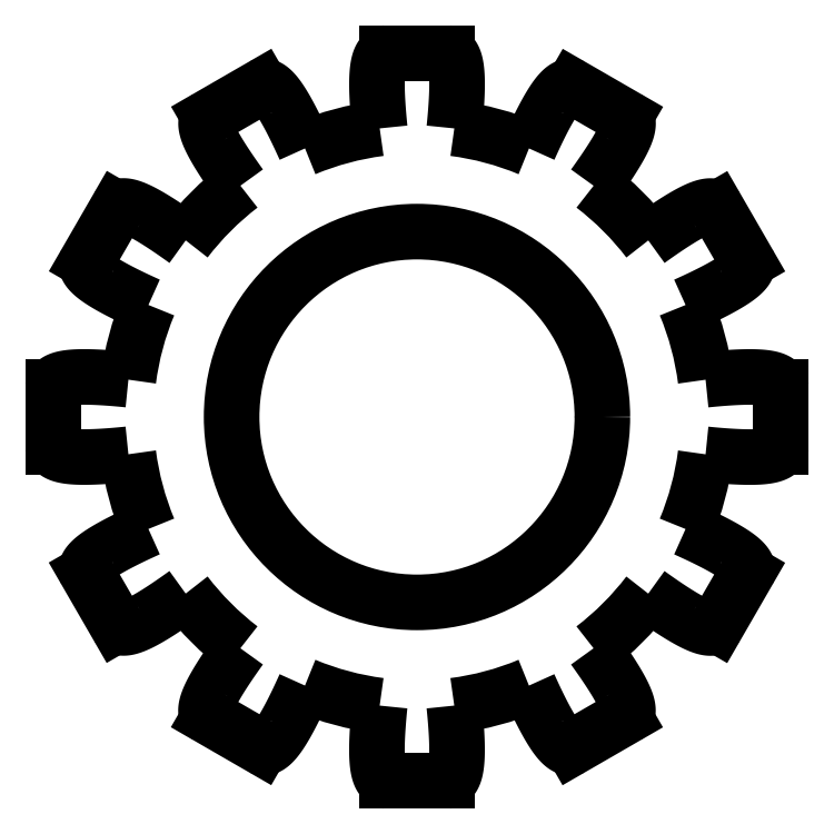
<metadata>
{"format":"dxf","ext":"dxf","renderer":"ezdxf+matplotlib","layout":"modelspace","background":"white","min_lineweight":24,"dpi":150}
</metadata>
<code>
0
SECTION
2
ENTITIES
0
ARC
8
0
10
0
20
0
30
0
40
0.675
50
37.36
51
52.63
0
SPLINE
8
0
70
1064
71
5
72
21
73
15
74
0
42
1e-09
43
1e-10
44
1e-10
40
-0.9765
40
-0.9765
40
-0.9765
40
-0.9765
40
-0.9765
40
-0.9765
40
-0.9
40
-0.8
40
-0.7
40
-0.6
40
-0.5
40
-0.4
40
-0.3
40
-0.2
40
-0.1
40
0
40
0
40
0
40
0
40
0
40
0
10
0.4097
20
0.5365
30
0
10
0.4126
20
0.5405
30
0
10
0.4193
20
0.5498
30
0
10
0.4292
20
0.564
30
0
10
0.4418
20
0.5824
30
0
10
0.4559
20
0.6041
30
0
10
0.4683
20
0.6248
30
0
10
0.4782
20
0.6432
30
0
10
0.4853
20
0.6591
30
0
10
0.4892
20
0.6723
30
0
10
0.4902
20
0.6829
30
0
10
0.4886
20
0.6893
30
0
10
0.4862
20
0.6931
30
0
10
0.4841
20
0.6951
30
0
10
0.4829
20
0.696
30
0
0
LINE
8
0
10
0.4829
20
0.696
30
0
11
0.3617
21
0.766
31
0
0
SPLINE
8
0
70
1064
71
5
72
21
73
15
74
0
42
1e-09
43
1e-10
44
1e-10
40
0
40
0
40
0
40
0
40
0
40
0
40
0.1
40
0.2
40
0.3
40
0.4
40
0.5
40
0.6
40
0.7
40
0.8
40
0.9
40
0.9765
40
0.9765
40
0.9765
40
0.9765
40
0.9765
40
0.9765
10
0.3617
20
0.766
30
0
10
0.3603
20
0.7666
30
0
10
0.3574
20
0.7674
30
0
10
0.353
20
0.7677
30
0
10
0.3466
20
0.7658
30
0
10
0.3378
20
0.7598
30
0
10
0.3283
20
0.7498
30
0
10
0.318
20
0.7358
30
0
10
0.307
20
0.718
30
0
10
0.2953
20
0.6968
30
0
10
0.2835
20
0.6738
30
0
10
0.2739
20
0.6537
30
0
10
0.2666
20
0.638
30
0
10
0.2619
20
0.6276
30
0
10
0.2599
20
0.623
30
0
0
ARC
8
0
10
0
20
0
30
0
40
0.675
50
67.36
51
82.63
0
SPLINE
8
0
70
1064
71
5
72
21
73
15
74
0
42
1e-09
43
1e-10
44
1e-10
40
-0.9765
40
-0.9765
40
-0.9765
40
-0.9765
40
-0.9765
40
-0.9765
40
-0.9
40
-0.8
40
-0.7
40
-0.6
40
-0.5
40
-0.4
40
-0.3
40
-0.2
40
-0.1
40
0
40
0
40
0
40
0
40
0
40
0
10
0.08657
20
0.6694
30
0
10
0.08708
20
0.6744
30
0
10
0.08819
20
0.6858
30
0
10
0.08974
20
0.7031
30
0
10
0.09142
20
0.7253
30
0
10
0.09277
20
0.7511
30
0
10
0.09321
20
0.7752
30
0
10
0.09256
20
0.7962
30
0
10
0.09068
20
0.8135
30
0
10
0.0875
20
0.8269
30
0
10
0.08304
20
0.8365
30
0
10
0.0785
20
0.8413
30
0
10
0.07457
20
0.8433
30
0
10
0.07172
20
0.844
30
0
10
0.07024
20
0.8442
30
0
0
LINE
8
0
10
0.07024
20
0.8442
30
0
11
-0.06976
21
0.8442
31
0
0
SPLINE
8
0
70
1064
71
5
72
21
73
15
74
0
42
1e-09
43
1e-10
44
1e-10
40
0
40
0
40
0
40
0
40
0
40
0
40
0.1
40
0.2
40
0.3
40
0.4
40
0.5
40
0.6
40
0.7
40
0.8
40
0.9
40
0.9765
40
0.9765
40
0.9765
40
0.9765
40
0.9765
40
0.9765
10
-0.06976
20
0.8442
30
0
10
-0.07126
20
0.844
30
0
10
-0.07415
20
0.8433
30
0
10
-0.07815
20
0.8413
30
0
10
-0.08277
20
0.8365
30
0
10
-0.08731
20
0.8269
30
0
10
-0.09055
20
0.8135
30
0
10
-0.09247
20
0.7962
30
0
10
-0.09315
20
0.7753
30
0
10
-0.09271
20
0.7511
30
0
10
-0.09135
20
0.7253
30
0
10
-0.08965
20
0.7031
30
0
10
-0.08809
20
0.6858
30
0
10
-0.08696
20
0.6744
30
0
10
-0.08645
20
0.6694
30
0
0
ARC
8
0
10
0
20
0
30
0
40
0.675
50
97.36
51
112.6
0
SPLINE
8
0
70
1064
71
5
72
21
73
15
74
0
42
1e-09
43
1e-10
44
1e-10
40
-0.9765
40
-0.9765
40
-0.9765
40
-0.9765
40
-0.9765
40
-0.9765
40
-0.9
40
-0.8
40
-0.7
40
-0.6
40
-0.5
40
-0.4
40
-0.3
40
-0.2
40
-0.1
40
0
40
0
40
0
40
0
40
0
40
0
10
-0.2597
20
0.623
30
0
10
-0.2618
20
0.6276
30
0
10
-0.2665
20
0.638
30
0
10
-0.2738
20
0.6537
30
0
10
-0.2835
20
0.6738
30
0
10
-0.2952
20
0.6968
30
0
10
-0.3069
20
0.718
30
0
10
-0.3179
20
0.7358
30
0
10
-0.3282
20
0.7498
30
0
10
-0.3377
20
0.7599
30
0
10
-0.3463
20
0.7659
30
0
10
-0.3527
20
0.7678
30
0
10
-0.3571
20
0.7676
30
0
10
-0.3599
20
0.7668
30
0
10
-0.3613
20
0.7662
30
0
0
LINE
8
0
10
-0.3613
20
0.7662
30
0
11
-0.4825
21
0.6962
31
0
0
SPLINE
8
0
70
1064
71
5
72
21
73
15
74
0
42
1e-09
43
1e-10
44
1e-10
40
0
40
0
40
0
40
0
40
0
40
0
40
0.1
40
0.2
40
0.3
40
0.4
40
0.5
40
0.6
40
0.7
40
0.8
40
0.9
40
0.9765
40
0.9765
40
0.9765
40
0.9765
40
0.9765
40
0.9765
10
-0.4825
20
0.6962
30
0
10
-0.4837
20
0.6953
30
0
10
-0.4859
20
0.6933
30
0
10
-0.4883
20
0.6895
30
0
10
-0.4899
20
0.6831
30
0
10
-0.4891
20
0.6725
30
0
10
-0.4852
20
0.6592
30
0
10
-0.4782
20
0.6433
30
0
10
-0.4683
20
0.6249
30
0
10
-0.4558
20
0.6041
30
0
10
-0.4418
20
0.5825
30
0
10
-0.4292
20
0.5641
30
0
10
-0.4192
20
0.5499
30
0
10
-0.4125
20
0.5406
30
0
10
-0.4096
20
0.5365
30
0
0
ARC
8
0
10
0
20
0
30
0
40
0.675
50
127.4
51
142.6
0
SPLINE
8
0
70
1064
71
5
72
21
73
15
74
0
42
1e-09
43
1e-10
44
1e-10
40
-0.9765
40
-0.9765
40
-0.9765
40
-0.9765
40
-0.9765
40
-0.9765
40
-0.9
40
-0.8
40
-0.7
40
-0.6
40
-0.5
40
-0.4
40
-0.3
40
-0.2
40
-0.1
40
0
40
0
40
0
40
0
40
0
40
0
10
-0.5365
20
0.4097
30
0
10
-0.5405
20
0.4126
30
0
10
-0.5498
20
0.4193
30
0
10
-0.564
20
0.4292
30
0
10
-0.5824
20
0.4418
30
0
10
-0.6041
20
0.4559
30
0
10
-0.6248
20
0.4683
30
0
10
-0.6432
20
0.4782
30
0
10
-0.6591
20
0.4853
30
0
10
-0.6723
20
0.4892
30
0
10
-0.6829
20
0.4902
30
0
10
-0.6893
20
0.4886
30
0
10
-0.6931
20
0.4862
30
0
10
-0.6951
20
0.4841
30
0
10
-0.696
20
0.4829
30
0
0
LINE
8
0
10
-0.696
20
0.4829
30
0
11
-0.766
21
0.3617
31
0
0
SPLINE
8
0
70
1064
71
5
72
21
73
15
74
0
42
1e-09
43
1e-10
44
1e-10
40
0
40
0
40
0
40
0
40
0
40
0
40
0.1
40
0.2
40
0.3
40
0.4
40
0.5
40
0.6
40
0.7
40
0.8
40
0.9
40
0.9765
40
0.9765
40
0.9765
40
0.9765
40
0.9765
40
0.9765
10
-0.766
20
0.3617
30
0
10
-0.7666
20
0.3603
30
0
10
-0.7674
20
0.3574
30
0
10
-0.7677
20
0.353
30
0
10
-0.7658
20
0.3466
30
0
10
-0.7598
20
0.3378
30
0
10
-0.7498
20
0.3283
30
0
10
-0.7358
20
0.318
30
0
10
-0.718
20
0.307
30
0
10
-0.6968
20
0.2953
30
0
10
-0.6738
20
0.2835
30
0
10
-0.6537
20
0.2739
30
0
10
-0.638
20
0.2666
30
0
10
-0.6276
20
0.2619
30
0
10
-0.623
20
0.2599
30
0
0
ARC
8
0
10
0
20
0
30
0
40
0.675
50
157.4
51
172.6
0
SPLINE
8
0
70
1064
71
5
72
21
73
15
74
0
42
1e-09
43
1e-10
44
1e-10
40
-0.9765
40
-0.9765
40
-0.9765
40
-0.9765
40
-0.9765
40
-0.9765
40
-0.9
40
-0.8
40
-0.7
40
-0.6
40
-0.5
40
-0.4
40
-0.3
40
-0.2
40
-0.1
40
0
40
0
40
0
40
0
40
0
40
0
10
-0.6694
20
0.08657
30
0
10
-0.6744
20
0.08708
30
0
10
-0.6858
20
0.08819
30
0
10
-0.7031
20
0.08974
30
0
10
-0.7253
20
0.09142
30
0
10
-0.7511
20
0.09277
30
0
10
-0.7752
20
0.09321
30
0
10
-0.7962
20
0.09256
30
0
10
-0.8135
20
0.09068
30
0
10
-0.8269
20
0.0875
30
0
10
-0.8365
20
0.08304
30
0
10
-0.8413
20
0.0785
30
0
10
-0.8433
20
0.07457
30
0
10
-0.844
20
0.07172
30
0
10
-0.8442
20
0.07024
30
0
0
LINE
8
0
10
-0.8442
20
0.07024
30
0
11
-0.8442
21
-0.06976
31
0
0
SPLINE
8
0
70
1064
71
5
72
21
73
15
74
0
42
1e-09
43
1e-10
44
1e-10
40
0
40
0
40
0
40
0
40
0
40
0
40
0.1
40
0.2
40
0.3
40
0.4
40
0.5
40
0.6
40
0.7
40
0.8
40
0.9
40
0.9765
40
0.9765
40
0.9765
40
0.9765
40
0.9765
40
0.9765
10
-0.8442
20
-0.06976
30
0
10
-0.844
20
-0.07126
30
0
10
-0.8433
20
-0.07415
30
0
10
-0.8413
20
-0.07815
30
0
10
-0.8365
20
-0.08277
30
0
10
-0.8269
20
-0.08731
30
0
10
-0.8135
20
-0.09055
30
0
10
-0.7962
20
-0.09247
30
0
10
-0.7753
20
-0.09315
30
0
10
-0.7511
20
-0.09271
30
0
10
-0.7253
20
-0.09135
30
0
10
-0.7031
20
-0.08965
30
0
10
-0.6858
20
-0.08809
30
0
10
-0.6744
20
-0.08696
30
0
10
-0.6694
20
-0.08645
30
0
0
ARC
8
0
10
0
20
0
30
0
40
0.675
50
187.4
51
202.6
0
SPLINE
8
0
70
1064
71
5
72
21
73
15
74
0
42
1e-09
43
1e-10
44
1e-10
40
-0.9765
40
-0.9765
40
-0.9765
40
-0.9765
40
-0.9765
40
-0.9765
40
-0.9
40
-0.8
40
-0.7
40
-0.6
40
-0.5
40
-0.4
40
-0.3
40
-0.2
40
-0.1
40
0
40
0
40
0
40
0
40
0
40
0
10
-0.623
20
-0.2597
30
0
10
-0.6276
20
-0.2618
30
0
10
-0.638
20
-0.2665
30
0
10
-0.6537
20
-0.2738
30
0
10
-0.6738
20
-0.2835
30
0
10
-0.6968
20
-0.2952
30
0
10
-0.718
20
-0.3069
30
0
10
-0.7358
20
-0.3179
30
0
10
-0.7498
20
-0.3282
30
0
10
-0.7599
20
-0.3377
30
0
10
-0.7659
20
-0.3463
30
0
10
-0.7678
20
-0.3527
30
0
10
-0.7676
20
-0.3571
30
0
10
-0.7668
20
-0.3599
30
0
10
-0.7662
20
-0.3613
30
0
0
LINE
8
0
10
-0.7662
20
-0.3613
30
0
11
-0.6962
21
-0.4825
31
0
0
SPLINE
8
0
70
1064
71
5
72
21
73
15
74
0
42
1e-09
43
1e-10
44
1e-10
40
0
40
0
40
0
40
0
40
0
40
0
40
0.1
40
0.2
40
0.3
40
0.4
40
0.5
40
0.6
40
0.7
40
0.8
40
0.9
40
0.9765
40
0.9765
40
0.9765
40
0.9765
40
0.9765
40
0.9765
10
-0.6962
20
-0.4825
30
0
10
-0.6953
20
-0.4837
30
0
10
-0.6933
20
-0.4859
30
0
10
-0.6895
20
-0.4883
30
0
10
-0.6831
20
-0.4899
30
0
10
-0.6725
20
-0.4891
30
0
10
-0.6592
20
-0.4852
30
0
10
-0.6433
20
-0.4782
30
0
10
-0.6249
20
-0.4683
30
0
10
-0.6041
20
-0.4558
30
0
10
-0.5825
20
-0.4418
30
0
10
-0.5641
20
-0.4292
30
0
10
-0.5499
20
-0.4192
30
0
10
-0.5406
20
-0.4125
30
0
10
-0.5365
20
-0.4096
30
0
0
ARC
8
0
10
0
20
0
30
0
40
0.675
50
217.4
51
232.6
0
SPLINE
8
0
70
1064
71
5
72
21
73
15
74
0
42
1e-09
43
1e-10
44
1e-10
40
-0.9765
40
-0.9765
40
-0.9765
40
-0.9765
40
-0.9765
40
-0.9765
40
-0.9
40
-0.8
40
-0.7
40
-0.6
40
-0.5
40
-0.4
40
-0.3
40
-0.2
40
-0.1
40
0
40
0
40
0
40
0
40
0
40
0
10
-0.4097
20
-0.5365
30
0
10
-0.4126
20
-0.5405
30
0
10
-0.4193
20
-0.5498
30
0
10
-0.4292
20
-0.564
30
0
10
-0.4418
20
-0.5824
30
0
10
-0.4559
20
-0.6041
30
0
10
-0.4683
20
-0.6248
30
0
10
-0.4782
20
-0.6432
30
0
10
-0.4853
20
-0.6591
30
0
10
-0.4892
20
-0.6723
30
0
10
-0.4902
20
-0.6829
30
0
10
-0.4886
20
-0.6893
30
0
10
-0.4862
20
-0.6931
30
0
10
-0.4841
20
-0.6951
30
0
10
-0.4829
20
-0.696
30
0
0
LINE
8
0
10
-0.4829
20
-0.696
30
0
11
-0.3617
21
-0.766
31
0
0
SPLINE
8
0
70
1064
71
5
72
21
73
15
74
0
42
1e-09
43
1e-10
44
1e-10
40
0
40
0
40
0
40
0
40
0
40
0
40
0.1
40
0.2
40
0.3
40
0.4
40
0.5
40
0.6
40
0.7
40
0.8
40
0.9
40
0.9765
40
0.9765
40
0.9765
40
0.9765
40
0.9765
40
0.9765
10
-0.3617
20
-0.766
30
0
10
-0.3603
20
-0.7666
30
0
10
-0.3574
20
-0.7674
30
0
10
-0.353
20
-0.7677
30
0
10
-0.3466
20
-0.7658
30
0
10
-0.3378
20
-0.7598
30
0
10
-0.3283
20
-0.7498
30
0
10
-0.318
20
-0.7358
30
0
10
-0.307
20
-0.718
30
0
10
-0.2953
20
-0.6968
30
0
10
-0.2835
20
-0.6738
30
0
10
-0.2739
20
-0.6537
30
0
10
-0.2666
20
-0.638
30
0
10
-0.2619
20
-0.6276
30
0
10
-0.2599
20
-0.623
30
0
0
ARC
8
0
10
0
20
0
30
0
40
0.675
50
247.4
51
262.6
0
SPLINE
8
0
70
1064
71
5
72
21
73
15
74
0
42
1e-09
43
1e-10
44
1e-10
40
-0.9765
40
-0.9765
40
-0.9765
40
-0.9765
40
-0.9765
40
-0.9765
40
-0.9
40
-0.8
40
-0.7
40
-0.6
40
-0.5
40
-0.4
40
-0.3
40
-0.2
40
-0.1
40
0
40
0
40
0
40
0
40
0
40
0
10
-0.08657
20
-0.6694
30
0
10
-0.08708
20
-0.6744
30
0
10
-0.08819
20
-0.6858
30
0
10
-0.08974
20
-0.7031
30
0
10
-0.09142
20
-0.7253
30
0
10
-0.09277
20
-0.7511
30
0
10
-0.09321
20
-0.7752
30
0
10
-0.09256
20
-0.7962
30
0
10
-0.09068
20
-0.8135
30
0
10
-0.0875
20
-0.8269
30
0
10
-0.08304
20
-0.8365
30
0
10
-0.0785
20
-0.8413
30
0
10
-0.07457
20
-0.8433
30
0
10
-0.07172
20
-0.844
30
0
10
-0.07024
20
-0.8442
30
0
0
LINE
8
0
10
-0.07024
20
-0.8442
30
0
11
0.06976
21
-0.8442
31
0
0
SPLINE
8
0
70
1064
71
5
72
21
73
15
74
0
42
1e-09
43
1e-10
44
1e-10
40
0
40
0
40
0
40
0
40
0
40
0
40
0.1
40
0.2
40
0.3
40
0.4
40
0.5
40
0.6
40
0.7
40
0.8
40
0.9
40
0.9765
40
0.9765
40
0.9765
40
0.9765
40
0.9765
40
0.9765
10
0.06976
20
-0.8442
30
0
10
0.07126
20
-0.844
30
0
10
0.07415
20
-0.8433
30
0
10
0.07815
20
-0.8413
30
0
10
0.08277
20
-0.8365
30
0
10
0.08731
20
-0.8269
30
0
10
0.09055
20
-0.8135
30
0
10
0.09247
20
-0.7962
30
0
10
0.09315
20
-0.7753
30
0
10
0.09271
20
-0.7511
30
0
10
0.09135
20
-0.7253
30
0
10
0.08965
20
-0.7031
30
0
10
0.08809
20
-0.6858
30
0
10
0.08696
20
-0.6744
30
0
10
0.08645
20
-0.6694
30
0
0
ARC
8
0
10
0
20
0
30
0
40
0.675
50
277.4
51
292.6
0
SPLINE
8
0
70
1064
71
5
72
21
73
15
74
0
42
1e-09
43
1e-10
44
1e-10
40
-0.9765
40
-0.9765
40
-0.9765
40
-0.9765
40
-0.9765
40
-0.9765
40
-0.9
40
-0.8
40
-0.7
40
-0.6
40
-0.5
40
-0.4
40
-0.3
40
-0.2
40
-0.1
40
0
40
0
40
0
40
0
40
0
40
0
10
0.2597
20
-0.623
30
0
10
0.2618
20
-0.6276
30
0
10
0.2665
20
-0.638
30
0
10
0.2738
20
-0.6537
30
0
10
0.2835
20
-0.6738
30
0
10
0.2952
20
-0.6968
30
0
10
0.3069
20
-0.718
30
0
10
0.3179
20
-0.7358
30
0
10
0.3282
20
-0.7498
30
0
10
0.3377
20
-0.7599
30
0
10
0.3463
20
-0.7659
30
0
10
0.3527
20
-0.7678
30
0
10
0.3571
20
-0.7676
30
0
10
0.3599
20
-0.7668
30
0
10
0.3613
20
-0.7662
30
0
0
LINE
8
0
10
0.3613
20
-0.7662
30
0
11
0.4825
21
-0.6962
31
0
0
SPLINE
8
0
70
1064
71
5
72
21
73
15
74
0
42
1e-09
43
1e-10
44
1e-10
40
0
40
0
40
0
40
0
40
0
40
0
40
0.1
40
0.2
40
0.3
40
0.4
40
0.5
40
0.6
40
0.7
40
0.8
40
0.9
40
0.9765
40
0.9765
40
0.9765
40
0.9765
40
0.9765
40
0.9765
10
0.4825
20
-0.6962
30
0
10
0.4837
20
-0.6953
30
0
10
0.4859
20
-0.6933
30
0
10
0.4883
20
-0.6895
30
0
10
0.4899
20
-0.6831
30
0
10
0.4891
20
-0.6725
30
0
10
0.4852
20
-0.6592
30
0
10
0.4782
20
-0.6433
30
0
10
0.4683
20
-0.6249
30
0
10
0.4558
20
-0.6041
30
0
10
0.4418
20
-0.5825
30
0
10
0.4292
20
-0.5641
30
0
10
0.4192
20
-0.5499
30
0
10
0.4125
20
-0.5406
30
0
10
0.4096
20
-0.5365
30
0
0
ARC
8
0
10
0
20
0
30
0
40
0.675
50
307.4
51
322.6
0
SPLINE
8
0
70
1064
71
5
72
21
73
15
74
0
42
1e-09
43
1e-10
44
1e-10
40
-0.9765
40
-0.9765
40
-0.9765
40
-0.9765
40
-0.9765
40
-0.9765
40
-0.9
40
-0.8
40
-0.7
40
-0.6
40
-0.5
40
-0.4
40
-0.3
40
-0.2
40
-0.1
40
0
40
0
40
0
40
0
40
0
40
0
10
0.5365
20
-0.4097
30
0
10
0.5405
20
-0.4126
30
0
10
0.5498
20
-0.4193
30
0
10
0.564
20
-0.4292
30
0
10
0.5824
20
-0.4418
30
0
10
0.6041
20
-0.4559
30
0
10
0.6248
20
-0.4683
30
0
10
0.6432
20
-0.4782
30
0
10
0.6591
20
-0.4853
30
0
10
0.6723
20
-0.4892
30
0
10
0.6829
20
-0.4902
30
0
10
0.6893
20
-0.4886
30
0
10
0.6931
20
-0.4862
30
0
10
0.6951
20
-0.4841
30
0
10
0.696
20
-0.4829
30
0
0
LINE
8
0
10
0.696
20
-0.4829
30
0
11
0.766
21
-0.3617
31
0
0
SPLINE
8
0
70
1064
71
5
72
21
73
15
74
0
42
1e-09
43
1e-10
44
1e-10
40
0
40
0
40
0
40
0
40
0
40
0
40
0.1
40
0.2
40
0.3
40
0.4
40
0.5
40
0.6
40
0.7
40
0.8
40
0.9
40
0.9765
40
0.9765
40
0.9765
40
0.9765
40
0.9765
40
0.9765
10
0.766
20
-0.3617
30
0
10
0.7666
20
-0.3603
30
0
10
0.7674
20
-0.3574
30
0
10
0.7677
20
-0.353
30
0
10
0.7658
20
-0.3466
30
0
10
0.7598
20
-0.3378
30
0
10
0.7498
20
-0.3283
30
0
10
0.7358
20
-0.318
30
0
10
0.718
20
-0.307
30
0
10
0.6968
20
-0.2953
30
0
10
0.6738
20
-0.2835
30
0
10
0.6537
20
-0.2739
30
0
10
0.638
20
-0.2666
30
0
10
0.6276
20
-0.2619
30
0
10
0.623
20
-0.2599
30
0
0
ARC
8
0
10
0
20
0
30
0
40
0.675
50
337.4
51
352.6
0
SPLINE
8
0
70
1064
71
5
72
21
73
15
74
0
42
1e-09
43
1e-10
44
1e-10
40
-0.9765
40
-0.9765
40
-0.9765
40
-0.9765
40
-0.9765
40
-0.9765
40
-0.9
40
-0.8
40
-0.7
40
-0.6
40
-0.5
40
-0.4
40
-0.3
40
-0.2
40
-0.1
40
0
40
0
40
0
40
0
40
0
40
0
10
0.6694
20
-0.08657
30
0
10
0.6744
20
-0.08708
30
0
10
0.6858
20
-0.08819
30
0
10
0.7031
20
-0.08974
30
0
10
0.7253
20
-0.09142
30
0
10
0.7511
20
-0.09277
30
0
10
0.7752
20
-0.09321
30
0
10
0.7962
20
-0.09256
30
0
10
0.8135
20
-0.09068
30
0
10
0.8269
20
-0.0875
30
0
10
0.8365
20
-0.08304
30
0
10
0.8413
20
-0.0785
30
0
10
0.8433
20
-0.07457
30
0
10
0.844
20
-0.07172
30
0
10
0.8442
20
-0.07024
30
0
0
LINE
8
0
10
0.8442
20
-0.07024
30
0
11
0.8442
21
0.06976
31
0
0
SPLINE
8
0
70
1064
71
5
72
21
73
15
74
0
42
1e-09
43
1e-10
44
1e-10
40
0
40
0
40
0
40
0
40
0
40
0
40
0.1
40
0.2
40
0.3
40
0.4
40
0.5
40
0.6
40
0.7
40
0.8
40
0.9
40
0.9765
40
0.9765
40
0.9765
40
0.9765
40
0.9765
40
0.9765
10
0.8442
20
0.06976
30
0
10
0.844
20
0.07126
30
0
10
0.8433
20
0.07415
30
0
10
0.8413
20
0.07815
30
0
10
0.8365
20
0.08277
30
0
10
0.8269
20
0.08731
30
0
10
0.8135
20
0.09055
30
0
10
0.7962
20
0.09247
30
0
10
0.7753
20
0.09315
30
0
10
0.7511
20
0.09271
30
0
10
0.7253
20
0.09135
30
0
10
0.7031
20
0.08965
30
0
10
0.6858
20
0.08809
30
0
10
0.6744
20
0.08696
30
0
10
0.6694
20
0.08645
30
0
0
ARC
8
0
10
0
20
0
30
0
40
0.675
50
7.358
51
22.63
0
SPLINE
8
0
70
1064
71
5
72
21
73
15
74
0
42
1e-09
43
1e-10
44
1e-10
40
-0.9765
40
-0.9765
40
-0.9765
40
-0.9765
40
-0.9765
40
-0.9765
40
-0.9
40
-0.8
40
-0.7
40
-0.6
40
-0.5
40
-0.4
40
-0.3
40
-0.2
40
-0.1
40
0
40
0
40
0
40
0
40
0
40
0
10
0.623
20
0.2597
30
0
10
0.6276
20
0.2618
30
0
10
0.638
20
0.2665
30
0
10
0.6537
20
0.2738
30
0
10
0.6738
20
0.2835
30
0
10
0.6968
20
0.2952
30
0
10
0.718
20
0.3069
30
0
10
0.7358
20
0.3179
30
0
10
0.7498
20
0.3282
30
0
10
0.7599
20
0.3377
30
0
10
0.7659
20
0.3463
30
0
10
0.7678
20
0.3527
30
0
10
0.7676
20
0.3571
30
0
10
0.7668
20
0.3599
30
0
10
0.7662
20
0.3613
30
0
0
LINE
8
0
10
0.7662
20
0.3613
30
0
11
0.6962
21
0.4825
31
0
0
SPLINE
8
0
70
1064
71
5
72
21
73
15
74
0
42
1e-09
43
1e-10
44
1e-10
40
0
40
0
40
0
40
0
40
0
40
0
40
0.1
40
0.2
40
0.3
40
0.4
40
0.5
40
0.6
40
0.7
40
0.8
40
0.9
40
0.9765
40
0.9765
40
0.9765
40
0.9765
40
0.9765
40
0.9765
10
0.6962
20
0.4825
30
0
10
0.6953
20
0.4837
30
0
10
0.6933
20
0.4859
30
0
10
0.6895
20
0.4883
30
0
10
0.6831
20
0.4899
30
0
10
0.6725
20
0.4891
30
0
10
0.6592
20
0.4852
30
0
10
0.6433
20
0.4782
30
0
10
0.6249
20
0.4683
30
0
10
0.6041
20
0.4558
30
0
10
0.5825
20
0.4418
30
0
10
0.5641
20
0.4292
30
0
10
0.5499
20
0.4192
30
0
10
0.5406
20
0.4125
30
0
10
0.5365
20
0.4096
30
0
0
CIRCLE
8
0
10
0
20
0
30
0
40
0.43
0
ENDSEC
0
EOF

</code>
